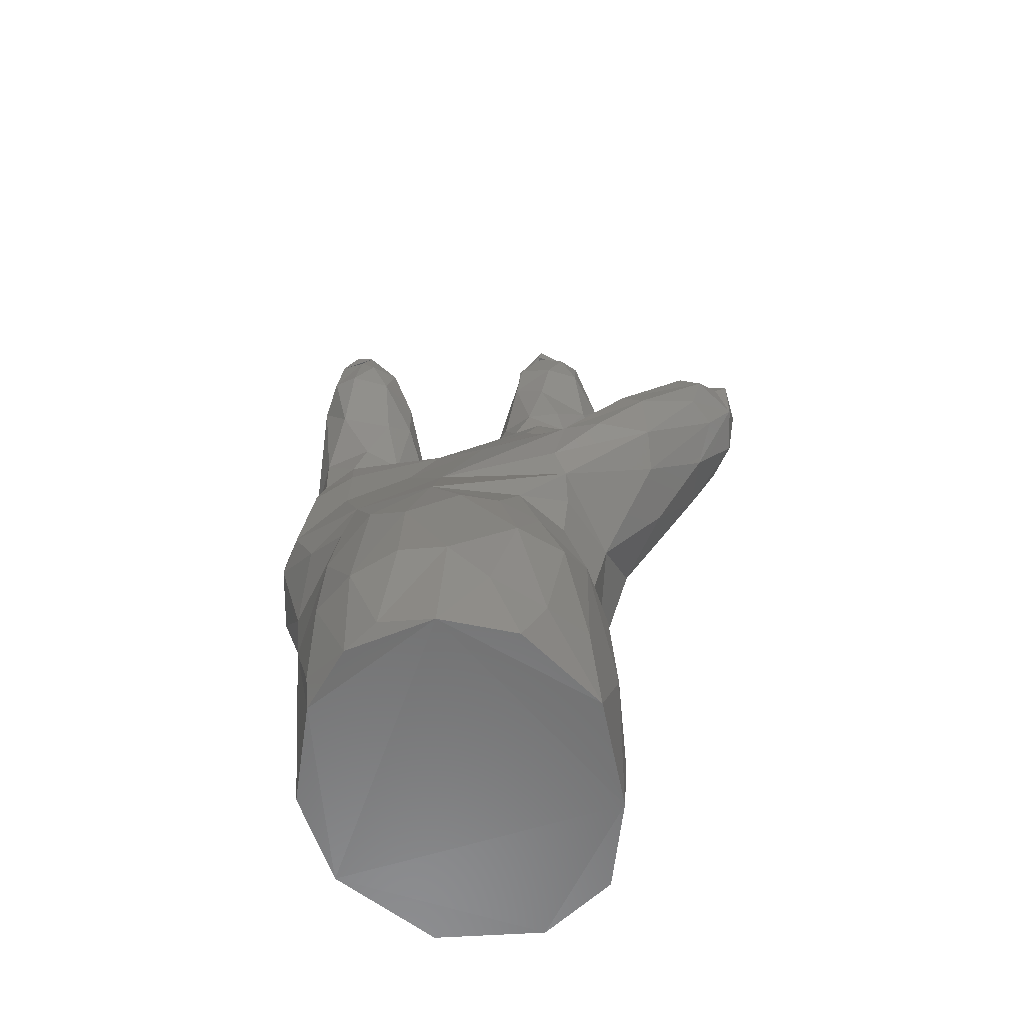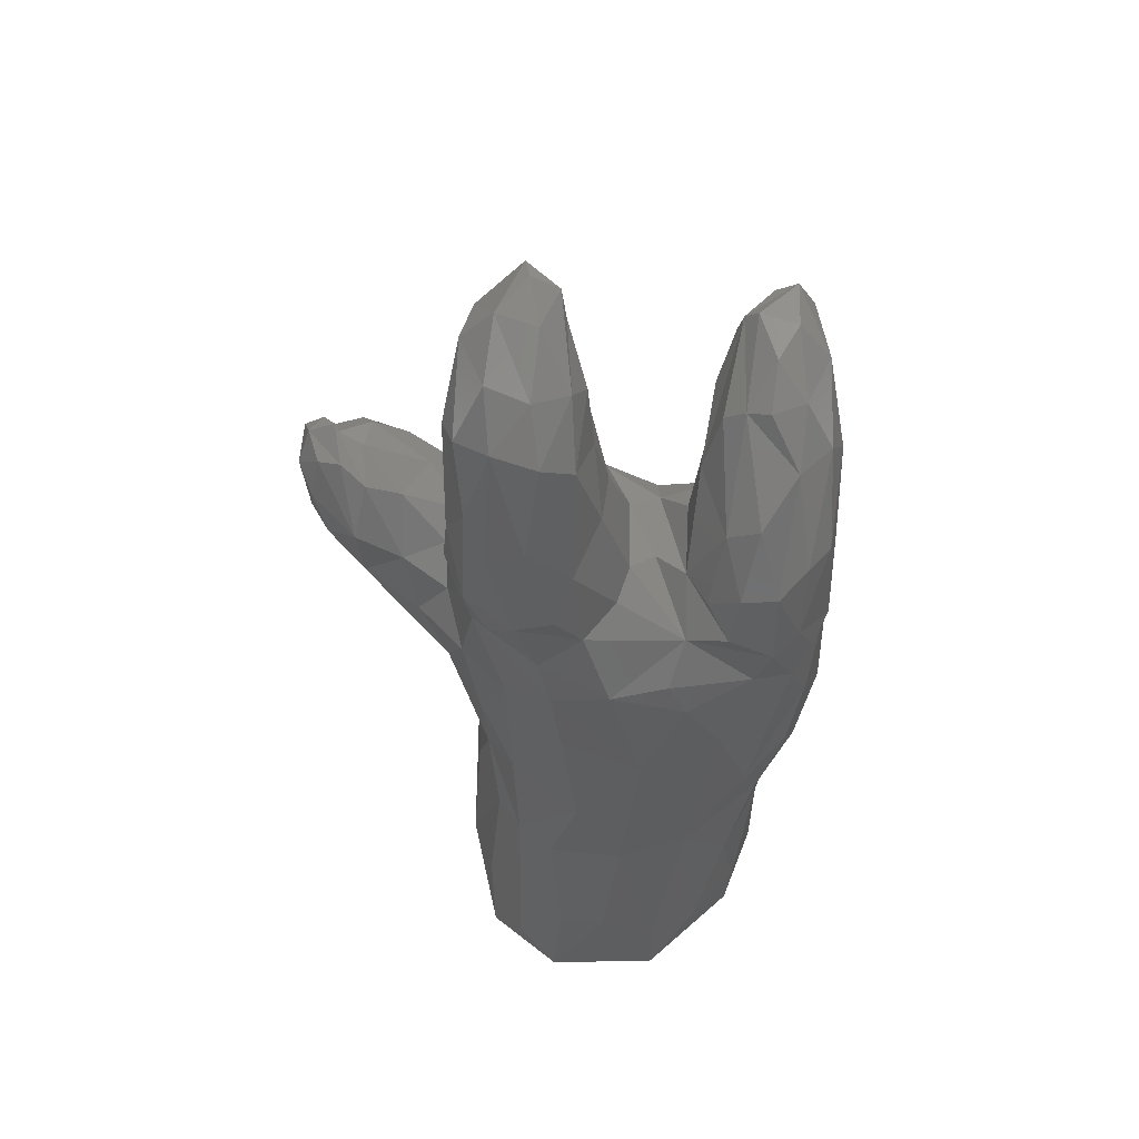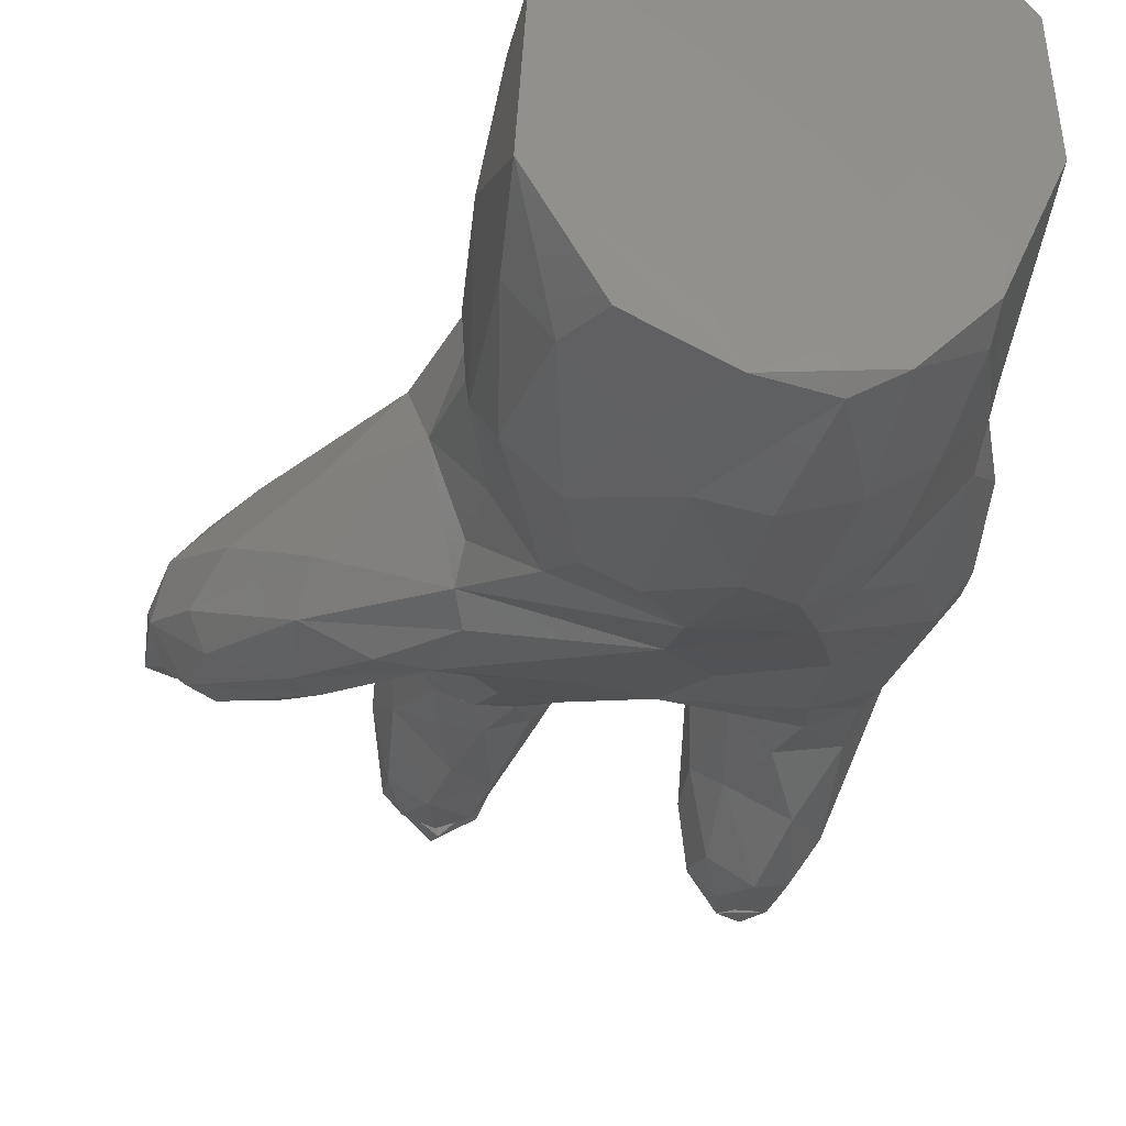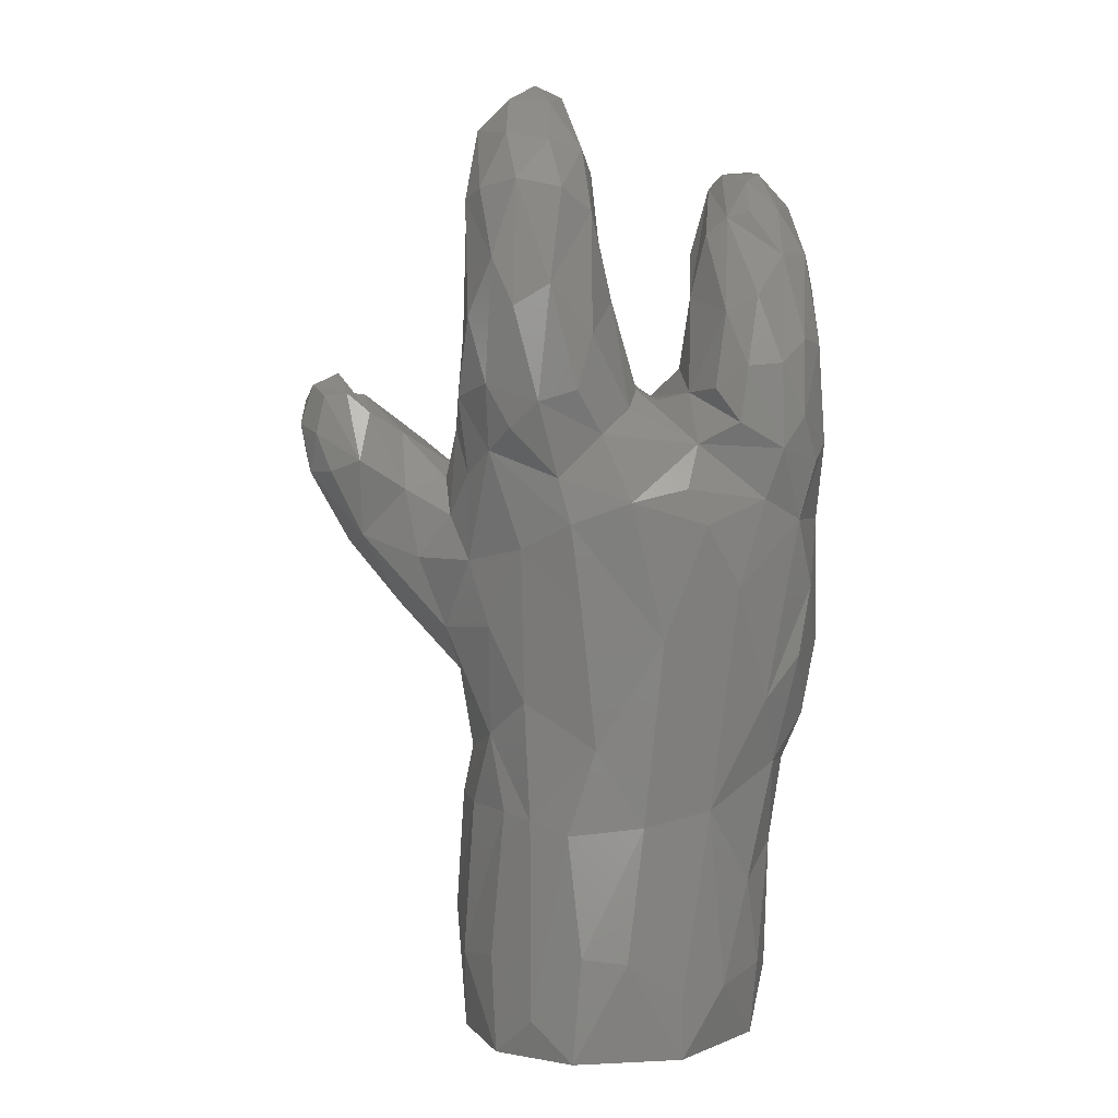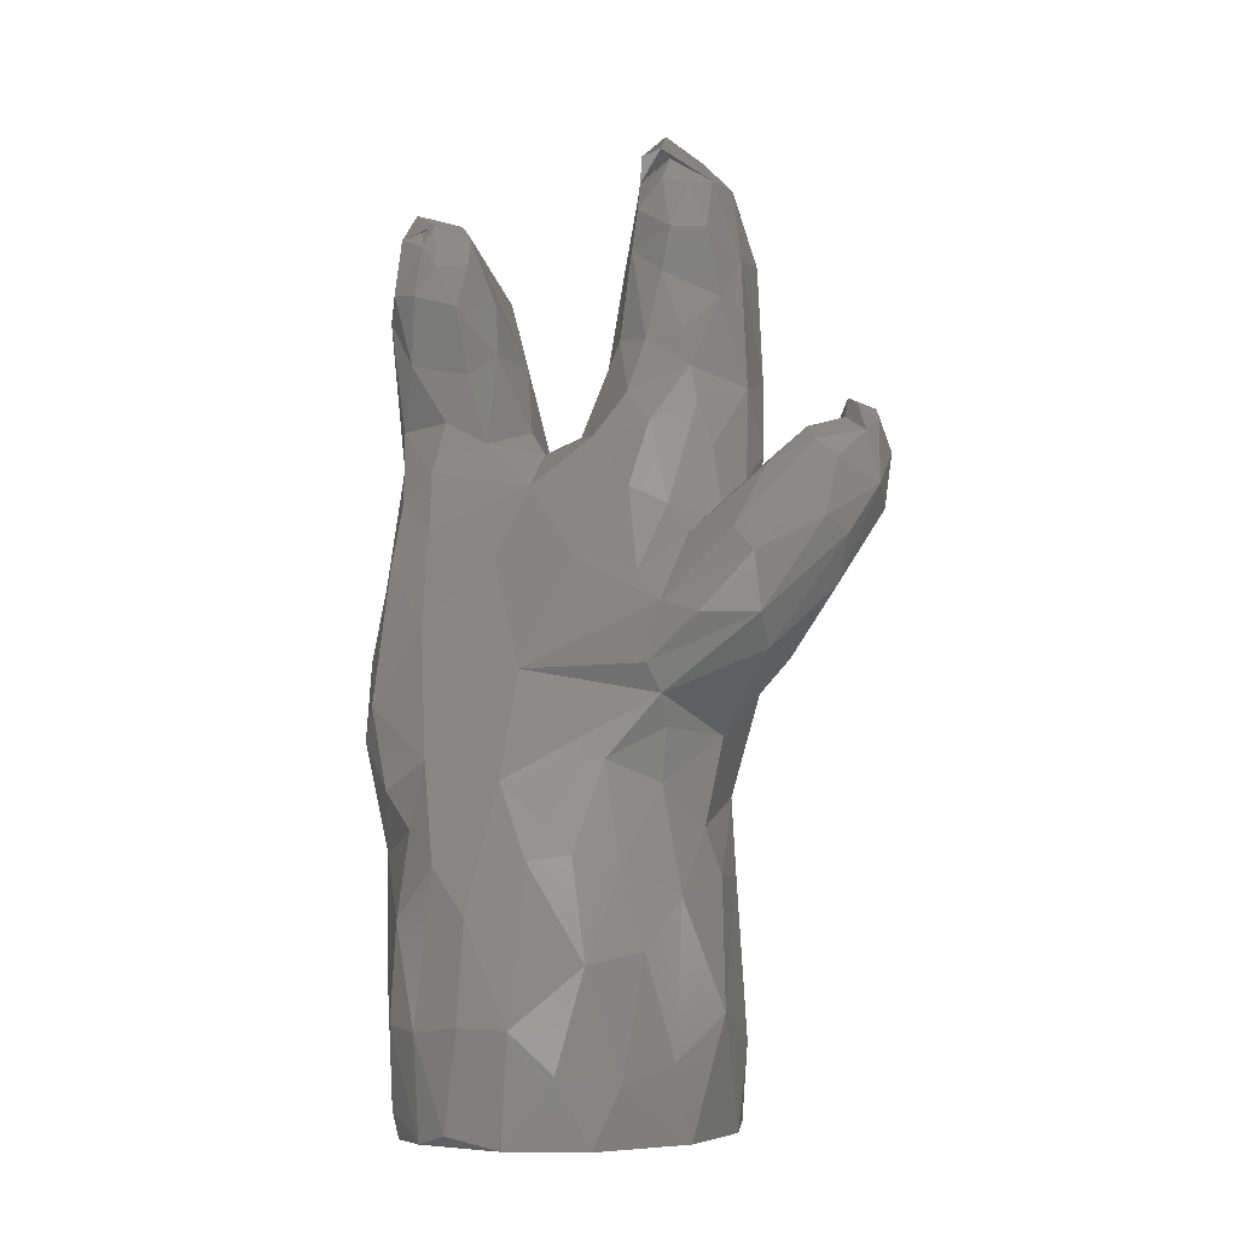
<metadata>
{"format":"stl","ext":"stl","renderer":"f3d","projection":"perspective","resolution":1024,"background":"white","views":[{"elev":-59.0,"azim":14.8,"up":"+Z"},{"elev":52.4,"azim":-169.6,"up":"+Z"},{"elev":-33.0,"azim":171.1,"up":"+Y"},{"elev":4.6,"azim":-178.5,"up":"+Z"},{"elev":-6.4,"azim":26.0,"up":"+Z"}]}
</metadata>
<code>
# stl→obj: 252 verts, 500 faces
v 134 85.62 33.46
v 133.7 86.86 35.23
v 133.4 87.02 32.56
v 129.6 83.01 32.31
v 128.9 82.21 35.04
v 129.1 81.6 33.77
v 137.1 76.63 0.05493
v 134.3 75.22 0.08206
v 139.2 80.44 0.07129
v 136.4 89.87 20.41
v 136.3 89.4 14.28
v 134 90.51 18
v 139 88.15 26.36
v 138.6 87.73 23.28
v 137.7 89.45 24.27
v 128.6 77.82 0.01567
v 127.1 86.02 0.03585
v 126.3 84.92 7.946
v 126.3 86.93 11.6
v 127.3 87.29 6.747
v 143.2 83.47 26.43
v 142.9 84.99 25.7
v 141.6 84.44 24.89
v 145.1 85.07 24.83
v 143.2 86.04 23.75
v 144.8 84.64 26.39
v 124.3 83.92 16.22
v 125 85.06 13.28
v 124.8 82.57 13.55
v 126.7 88.4 14.31
v 125.4 87.88 21.48
v 127.8 89.74 18.92
v 129.6 83.08 30.29
v 130.1 85.13 27.51
v 129.7 85.49 30.34
v 129.6 77.77 13.91
v 127.3 78.83 12.86
v 129.2 77.41 11.31
v 132.9 88.42 30.13
v 133.7 89.41 33.58
v 133.6 90.33 28.8
v 134.8 90.23 34.44
v 135.4 88.96 36.38
v 136.6 90.15 34.8
v 129.1 85.31 32.94
v 128.4 88.18 29.73
v 128.2 85.55 33.62
v 127.3 82.02 25.59
v 125.7 82.57 27.43
v 125.9 82.17 24.54
v 138.9 86.78 28.82
v 138.6 84.06 26.11
v 139.3 85.79 25.01
v 139.1 79.34 3.003
v 139.5 82.93 4.624
v 139 80.1 8.889
v 127.9 80.22 19.31
v 127.7 81.15 23.15
v 126 81.02 21.68
v 134.4 80.49 21.71
v 131.7 82.06 24.78
v 130.6 81.15 21.81
v 127.9 89.59 25.38
v 127.6 89.37 27.59
v 128.8 88.99 26.72
v 138.6 86.15 9.663
v 139 86.21 3.393
v 137.2 88.54 9.755
v 138.6 87.86 19.82
v 139.7 86.14 16.92
v 137.8 88.66 17.23
v 144.4 81 22.58
v 142.1 79.68 21.3
v 142.2 80.13 19.11
v 144.8 81.31 24.78
v 143.9 81.28 25.49
v 141.2 79.82 22.24
v 133 86.12 29.75
v 125 85.32 32.13
v 125.3 88.24 28.63
v 124.6 86.97 28.47
v 139.7 85.02 22.99
v 139.2 83.49 23.3
v 124.8 88 23.85
v 125.3 88.9 25.63
v 126.1 89.3 24.36
v 132.8 79.05 17.32
v 138.6 79.27 19.62
v 140.9 82.34 24.55
v 143.3 81.97 26.12
v 140.8 86.12 19.81
v 139.5 86.24 21.55
v 136.2 75.62 2.706
v 134.7 74.84 4.246
v 125.9 79.88 16.17
v 125.7 83.01 11.08
v 134 90.78 4.295
v 131.6 90.21 9.421
v 134.6 90.2 9.074
v 124.4 84.49 21.31
v 124.5 84.61 26.32
v 124.3 86.84 24.48
v 139.3 83.27 14.86
v 137.8 87.46 12.72
v 145.9 83.8 25.21
v 142.1 81.01 24.67
v 144.9 82.02 22.08
v 132.8 75.17 8.138
v 132.8 74.57 4.328
v 128.9 89.07 9.925
v 130.8 90.36 16.82
v 129.1 83.12 26.8
v 141.4 85.81 22.58
v 138.7 88.35 34.09
v 138.5 89.27 29.5
v 137.5 90.58 31.74
v 139 85.31 0.03177
v 138.6 77.9 6.995
v 134.5 90.72 21.43
v 132.1 90.89 22.3
v 143.2 85.23 20.67
v 144.4 85.55 23.3
v 138 80.57 13.04
v 138.8 82.7 11.48
v 136.1 89.53 9.534
v 137.7 88.54 3.861
v 136 90.29 1.661
v 130 90.03 0.06714
v 134.4 90.92 0.09329
v 132.1 75.11 0.5259
v 129.5 89.2 24.53
v 132.2 88.97 25.92
v 133.3 90.18 24.92
v 125.6 82.89 34.24
v 125.4 81.86 31.8
v 126.4 80.94 34.89
v 126.3 80.71 32.62
v 126.7 81.36 29.85
v 127.3 80.44 32.42
v 142 81.35 17.88
v 138.4 79.69 16.27
v 136.8 90.55 25.19
v 137.8 90.42 26.89
v 128.3 88.69 2.713
v 130 90.02 2.553
v 126.2 89.18 27.71
v 126.1 86.71 32.04
v 127.1 88.26 30.38
v 138.9 80.92 22.28
v 127.3 85.68 33.85
v 126.8 82.84 35.62
v 127.4 84.23 35.16
v 126.1 85 33.96
v 136.5 78.88 13.87
v 138.3 80.39 15.07
v 136.7 91.12 29.86
v 135.7 91.12 26.2
v 135.2 91.07 30.72
v 124.8 86.45 18.69
v 124.7 84.16 30.97
v 137.6 81.97 23.64
v 137.6 77.99 9.901
v 136.2 76.91 10.38
v 137.1 76.06 6.503
v 127.1 81.03 35.85
v 145.9 82.67 23.9
v 145.9 82.61 26.17
v 132.4 85.11 27.12
v 134.3 84.62 30.77
v 130.7 75.76 0.1169
v 124.6 82.02 18.15
v 124.8 82.73 21.12
v 133.5 90.2 12.5
v 126.8 89.01 22.36
v 136.2 81.6 24.38
v 135 84.29 34.33
v 136.4 84.12 33.27
v 136.9 83.84 34.97
v 134.9 85.35 38.42
v 136 85.43 38.93
v 135.4 86.92 38.06
v 136.5 82.77 27.06
v 138.3 85.56 32.37
v 137.1 84.39 30.97
v 137.4 84.65 29.52
v 134.2 90.92 26.65
v 144.4 83.09 26.56
v 134.1 88.04 36.1
v 141.8 83.82 17.72
v 125.3 87.14 15.94
v 139.2 83.43 9.637
v 135 90.46 23.23
v 145.4 82.51 25.91
v 126.9 81.86 0.0353
v 134.7 76.1 10.13
v 133.1 77.05 13.06
v 130.8 75.08 4.091
v 131.9 87.76 26.66
v 137.5 84.36 36.73
v 136.4 84.15 37.04
v 137.9 84.2 28.02
v 126.8 86.4 3.077
v 126.4 83.8 2.405
v 135.1 84.85 36.86
v 128.3 82.53 35.62
v 127.5 80.71 34.46
v 127.9 80.99 35.32
v 127.2 81.24 35.21
v 126.3 82.15 6.09
v 138.3 86.81 36.94
v 138 89.47 34.49
v 137 88.71 36.71
v 138 79.15 17.35
v 138.8 86.51 33.97
v 126.3 80.55 10.52
v 127.2 79.12 5.796
v 129 76.74 8.012
v 128.9 81.1 31.98
v 128.8 82.14 29.45
v 125.2 80.65 14.9
v 138.1 85.23 36.98
v 137.5 89.09 0.04988
v 132.2 90.73 4.067
v 144 82.96 20.27
v 135.4 83.95 35.81
v 131 75.98 9.985
v 145.5 84.23 23.2
v 135.1 83.68 28.5
v 134 82.83 26.63
v 129.1 90.34 21.4
v 137 86.68 38.21
v 137.3 79.94 20.85
v 138.1 84.6 34.97
v 127.8 82.3 27.63
v 140.1 79.15 19.12
v 128.2 80.64 33.55
v 131.1 86.75 26.23
v 136.3 84.66 38.85
v 129.8 87.6 26.54
v 138 77.23 2.273
v 129 76.37 4.254
v 136.2 85.25 38.14
v 131.3 83.94 26.32
v 129.9 90.33 22.8
v 135.7 84.02 30.59
v 136.1 84.62 38.39
v 143.9 84.71 26.51
v 128.6 77.25 1.133
v 134.7 85.75 37.45
v 144.4 83.36 27.33
v 145 82.78 26.95
v 145.5 83.47 26.83
f 1 2 3
f 4 5 6
f 7 8 9
f 10 11 12
f 13 14 15
f 16 17 8
f 18 19 20
f 21 22 23
f 24 25 26
f 27 28 29
f 30 31 32
f 33 34 35
f 36 37 38
f 39 40 41
f 42 43 44
f 45 46 47
f 48 49 50
f 51 52 53
f 54 55 56
f 57 58 59
f 60 61 62
f 63 64 65
f 66 67 68
f 69 70 71
f 72 73 74
f 75 76 77
f 78 3 39
f 79 80 81
f 23 82 83
f 84 85 86
f 60 87 88
f 21 89 90
f 91 69 92
f 8 93 94
f 57 59 95
f 28 96 29
f 97 98 99
f 100 101 102
f 70 103 104
f 26 105 24
f 90 106 76
f 72 74 107
f 94 108 109
f 110 32 111
f 33 112 34
f 113 82 23
f 114 115 116
f 8 117 9
f 56 118 54
f 3 40 39
f 119 111 120
f 121 25 122
f 103 123 124
f 125 126 127
f 17 128 129
f 104 11 71
f 130 8 94
f 131 132 133
f 134 135 136
f 132 41 133
f 85 84 102
f 137 138 139
f 140 141 103
f 15 142 143
f 10 15 69
f 101 81 102
f 144 110 145
f 146 147 148
f 106 89 149
f 47 147 150
f 39 41 132
f 151 152 153
f 154 123 155
f 156 157 158
f 91 92 113
f 159 31 30
f 79 81 160
f 161 83 52
f 53 14 13
f 162 163 164
f 151 134 165
f 166 105 167
f 151 153 134
f 78 168 169
f 8 170 16
f 57 95 36
f 36 95 37
f 171 59 172
f 125 173 11
f 32 31 174
f 175 61 60
f 156 44 116
f 99 173 125
f 103 124 104
f 176 177 178
f 117 8 17
f 179 180 181
f 156 158 44
f 161 182 175
f 183 184 185
f 157 133 186
f 21 90 187
f 43 188 181
f 189 140 103
f 190 159 30
f 55 191 56
f 96 19 18
f 142 192 157
f 193 76 75
f 101 100 172
f 194 17 16
f 195 196 108
f 109 108 197
f 198 39 132
f 154 163 162
f 50 49 101
f 28 19 96
f 15 192 142
f 191 124 56
f 178 199 200
f 191 66 104
f 78 1 3
f 161 201 182
f 18 202 203
f 121 113 25
f 171 100 27
f 1 176 204
f 5 47 205
f 124 123 56
f 68 67 126
f 14 69 15
f 206 207 208
f 209 18 203
f 210 211 212
f 144 20 110
f 198 168 78
f 141 74 213
f 186 41 158
f 195 108 94
f 58 50 59
f 115 13 143
f 70 104 71
f 115 143 116
f 51 115 214
f 120 133 192
f 148 147 47
f 109 130 94
f 201 161 52
f 215 216 217
f 218 219 33
f 220 171 29
f 106 149 77
f 149 88 77
f 154 196 163
f 101 172 50
f 96 18 209
f 221 214 210
f 29 171 27
f 129 222 117
f 27 100 159
f 128 145 223
f 141 87 196
f 104 68 125
f 102 84 31
f 30 32 110
f 107 140 224
f 178 225 176
f 51 201 52
f 88 87 213
f 108 226 197
f 64 146 148
f 166 107 224
f 163 195 164
f 143 156 116
f 82 52 83
f 75 77 73
f 152 205 47
f 226 217 197
f 70 121 189
f 38 37 215
f 33 35 4
f 24 227 122
f 182 228 229
f 135 160 101
f 91 113 121
f 117 17 129
f 172 59 50
f 97 223 98
f 229 61 175
f 111 32 230
f 159 190 28
f 210 231 221
f 98 111 173
f 111 12 173
f 161 175 232
f 55 67 66
f 98 110 111
f 1 78 169
f 214 233 183
f 48 234 49
f 88 213 235
f 75 72 166
f 152 47 150
f 11 173 12
f 207 206 236
f 96 215 29
f 56 162 118
f 73 88 235
f 64 148 46
f 109 197 130
f 212 231 210
f 117 67 55
f 228 182 185
f 43 42 188
f 168 198 237
f 66 68 104
f 221 231 238
f 170 130 197
f 35 239 46
f 113 22 25
f 214 114 210
f 80 147 146
f 164 93 240
f 93 7 240
f 240 54 118
f 164 195 94
f 134 153 79
f 54 9 55
f 197 241 170
f 200 242 204
f 237 243 168
f 212 211 44
f 120 244 131
f 245 228 185
f 218 139 219
f 102 81 85
f 120 131 133
f 99 125 127
f 175 182 229
f 236 206 139
f 179 246 238
f 51 214 183
f 51 13 115
f 247 26 25
f 46 65 64
f 209 216 215
f 215 96 209
f 165 205 151
f 134 79 160
f 74 141 140
f 191 104 124
f 41 40 158
f 88 232 60
f 131 63 239
f 97 129 223
f 80 85 81
f 184 183 177
f 65 239 63
f 210 114 211
f 19 30 110
f 151 205 152
f 171 172 100
f 217 216 241
f 118 162 164
f 134 136 165
f 184 245 185
f 72 107 166
f 27 159 28
f 46 239 65
f 216 248 241
f 121 70 91
f 239 34 243
f 166 193 75
f 141 155 103
f 17 144 128
f 51 183 185
f 97 99 127
f 226 38 217
f 158 42 44
f 29 215 220
f 123 154 162
f 192 133 157
f 240 9 54
f 214 221 233
f 243 237 239
f 241 248 170
f 13 51 53
f 62 58 57
f 83 149 89
f 6 218 4
f 76 187 90
f 63 131 86
f 128 144 145
f 60 62 87
f 180 179 238
f 169 245 176
f 43 231 212
f 13 15 143
f 31 100 102
f 99 98 173
f 155 141 154
f 147 79 153
f 126 222 127
f 199 242 200
f 177 245 184
f 177 183 178
f 20 19 110
f 179 181 188
f 143 157 156
f 160 81 101
f 36 38 226
f 233 221 199
f 73 72 75
f 169 168 228
f 113 23 22
f 67 222 126
f 10 71 11
f 215 217 38
f 68 126 125
f 67 117 222
f 138 49 234
f 128 223 129
f 145 98 223
f 5 45 47
f 135 101 49
f 10 12 119
f 92 82 113
f 202 17 203
f 240 118 164
f 193 187 76
f 15 119 192
f 43 181 231
f 23 83 89
f 42 40 188
f 100 31 159
f 4 35 5
f 74 73 235
f 213 74 235
f 45 35 46
f 171 95 59
f 245 169 228
f 180 231 181
f 217 241 197
f 166 224 227
f 131 237 198
f 224 140 189
f 249 188 2
f 229 243 61
f 233 199 178
f 125 11 104
f 218 236 139
f 141 213 87
f 91 70 69
f 10 119 15
f 202 144 17
f 2 40 3
f 232 88 149
f 105 227 24
f 9 240 7
f 31 84 86
f 138 135 49
f 5 207 6
f 35 34 239
f 2 1 204
f 234 219 138
f 41 186 133
f 95 220 37
f 154 141 196
f 208 207 136
f 85 146 86
f 110 98 145
f 231 180 238
f 250 187 251
f 250 247 22
f 155 123 103
f 8 7 93
f 221 242 199
f 17 194 203
f 204 176 225
f 247 250 252
f 191 55 66
f 78 39 198
f 62 57 87
f 146 85 80
f 62 61 58
f 5 165 207
f 209 203 194
f 108 196 226
f 70 189 103
f 244 174 131
f 211 114 116
f 187 22 21
f 112 48 61
f 35 45 5
f 201 185 182
f 76 106 77
f 69 71 10
f 178 200 225
f 163 196 195
f 107 74 140
f 123 162 56
f 242 249 204
f 24 122 25
f 242 246 249
f 239 237 131
f 53 52 82
f 92 69 14
f 115 114 214
f 221 238 246
f 158 40 42
f 135 137 136
f 58 48 50
f 46 148 47
f 2 188 40
f 149 161 232
f 205 165 5
f 167 193 166
f 57 36 87
f 137 135 138
f 248 216 16
f 216 209 194
f 219 234 112
f 247 252 26
f 246 242 221
f 131 174 86
f 79 147 80
f 82 92 53
f 92 14 53
f 95 171 220
f 33 219 112
f 179 249 246
f 119 120 192
f 121 224 189
f 90 89 106
f 87 36 196
f 216 194 16
f 176 245 177
f 122 227 121
f 97 127 129
f 243 229 168
f 170 248 16
f 243 112 61
f 86 146 64
f 105 166 227
f 61 48 58
f 117 55 9
f 219 139 138
f 86 174 31
f 105 252 167
f 132 131 198
f 73 77 88
f 196 36 226
f 233 178 183
f 150 153 152
f 111 230 120
f 252 250 251
f 86 64 63
f 228 168 229
f 28 190 19
f 208 136 206
f 129 127 222
f 243 34 112
f 21 23 89
f 119 12 111
f 26 252 105
f 143 142 157
f 202 20 144
f 160 135 134
f 230 174 244
f 130 170 8
f 164 94 93
f 227 224 121
f 215 37 220
f 190 30 19
f 32 174 230
f 207 165 136
f 112 234 48
f 33 4 218
f 167 252 251
f 167 251 193
f 230 244 120
f 185 201 51
f 1 169 176
f 211 116 44
f 206 137 139
f 147 153 150
f 187 193 251
f 18 20 202
f 43 212 44
f 200 204 225
f 161 149 83
f 204 249 2
f 6 236 218
f 206 136 137
f 186 158 157
f 232 175 60
f 25 22 247
f 179 188 249
f 250 22 187
f 6 207 236

</code>
